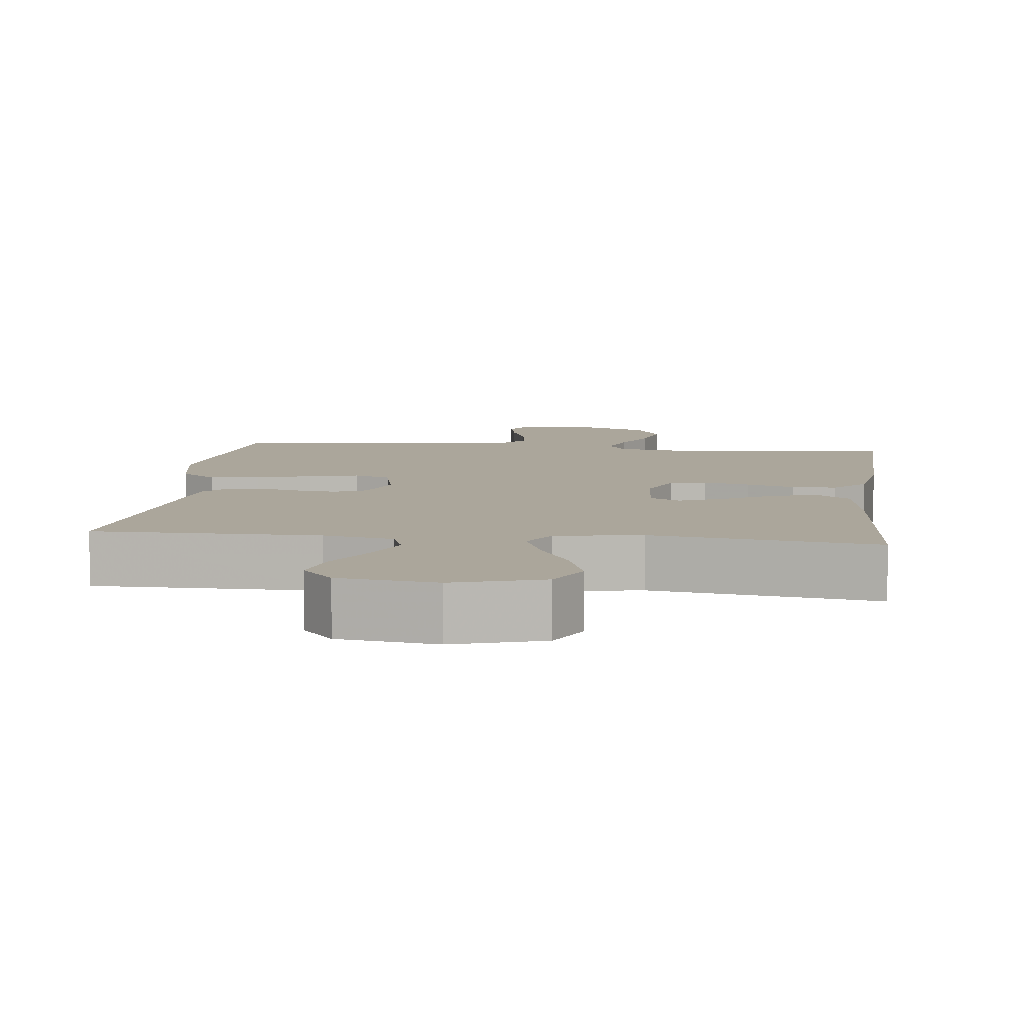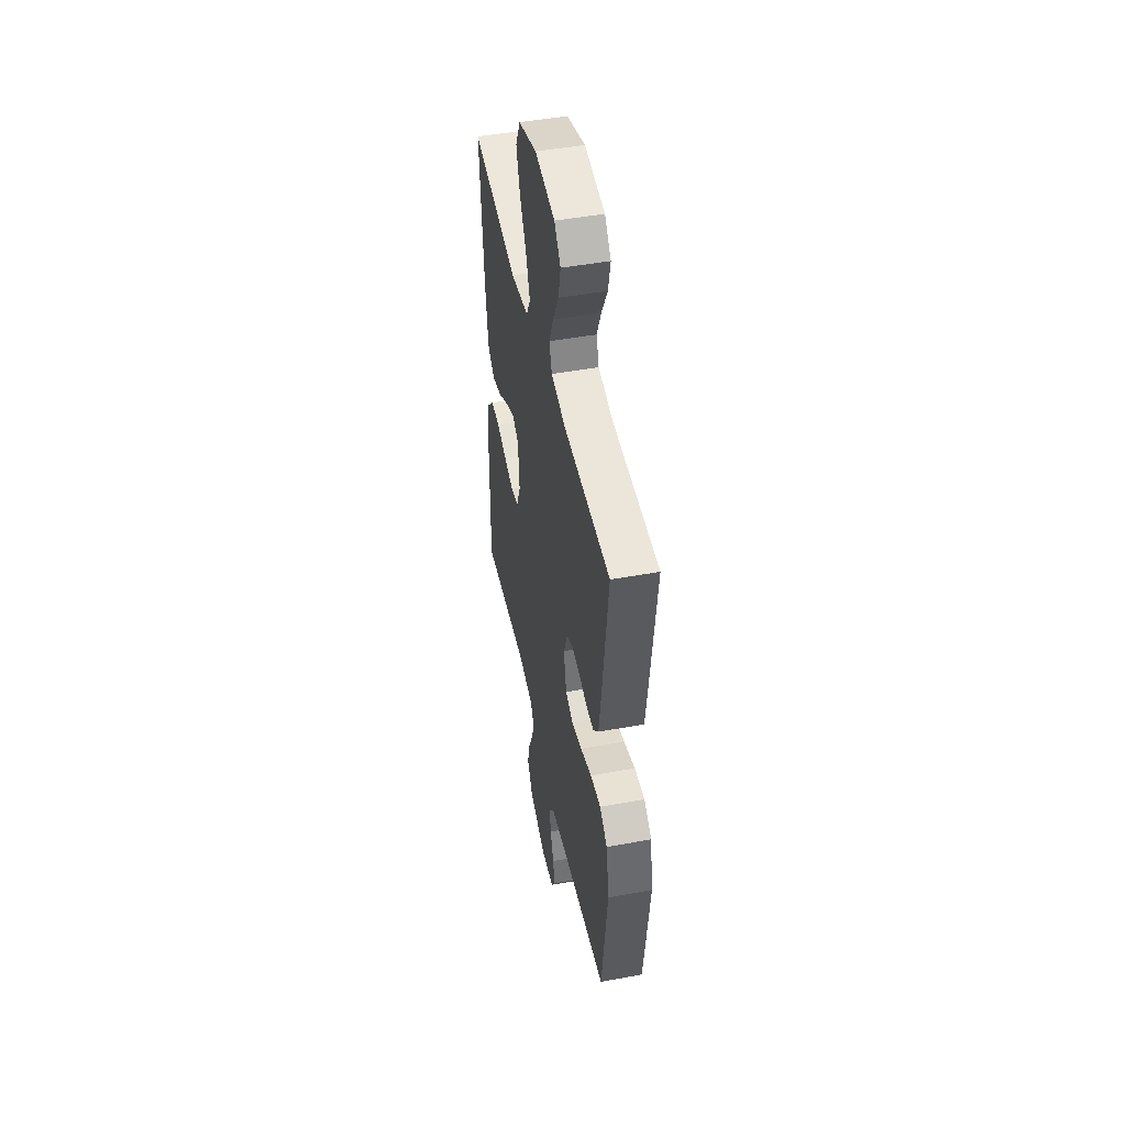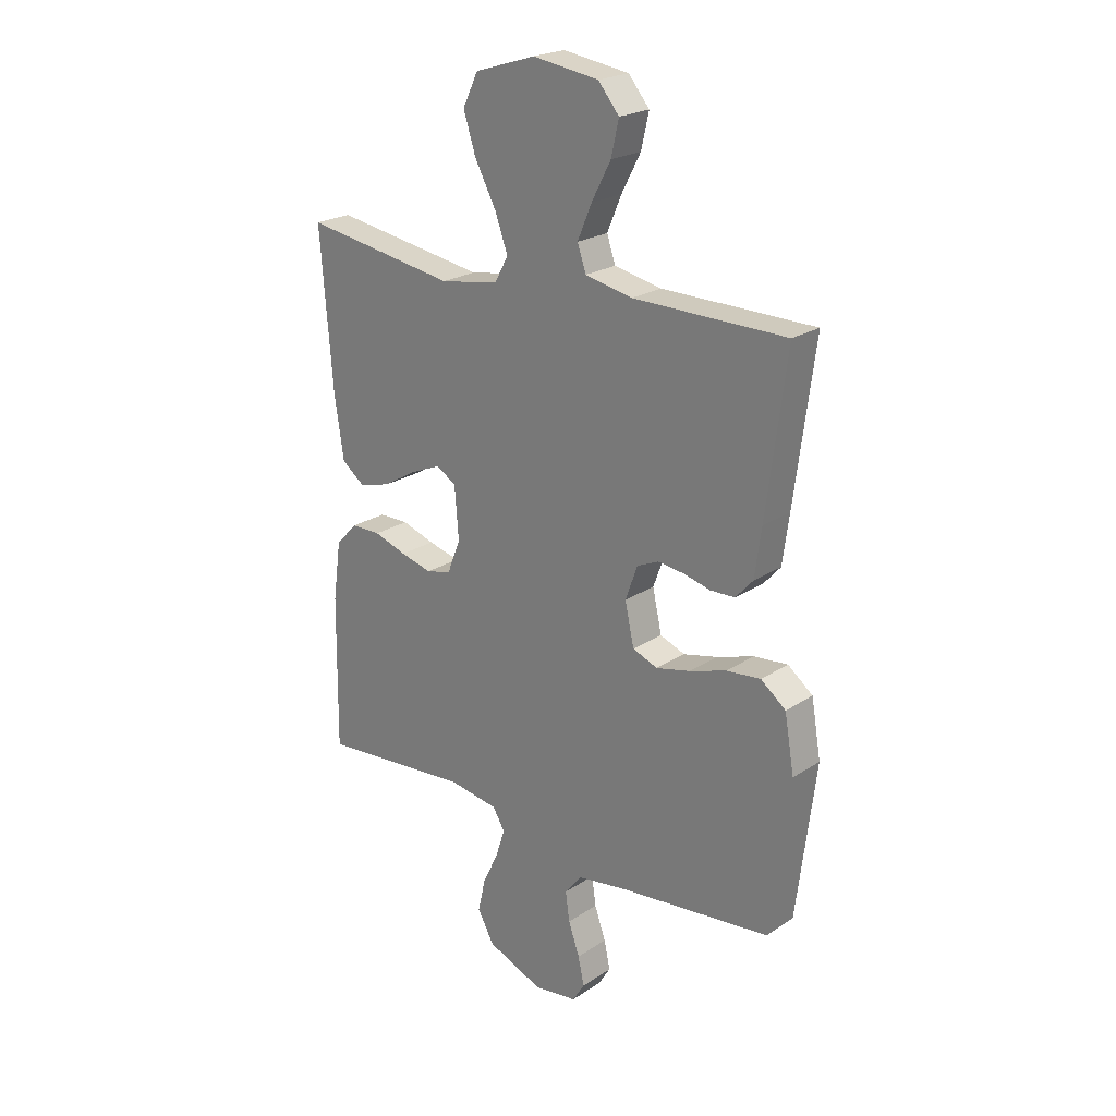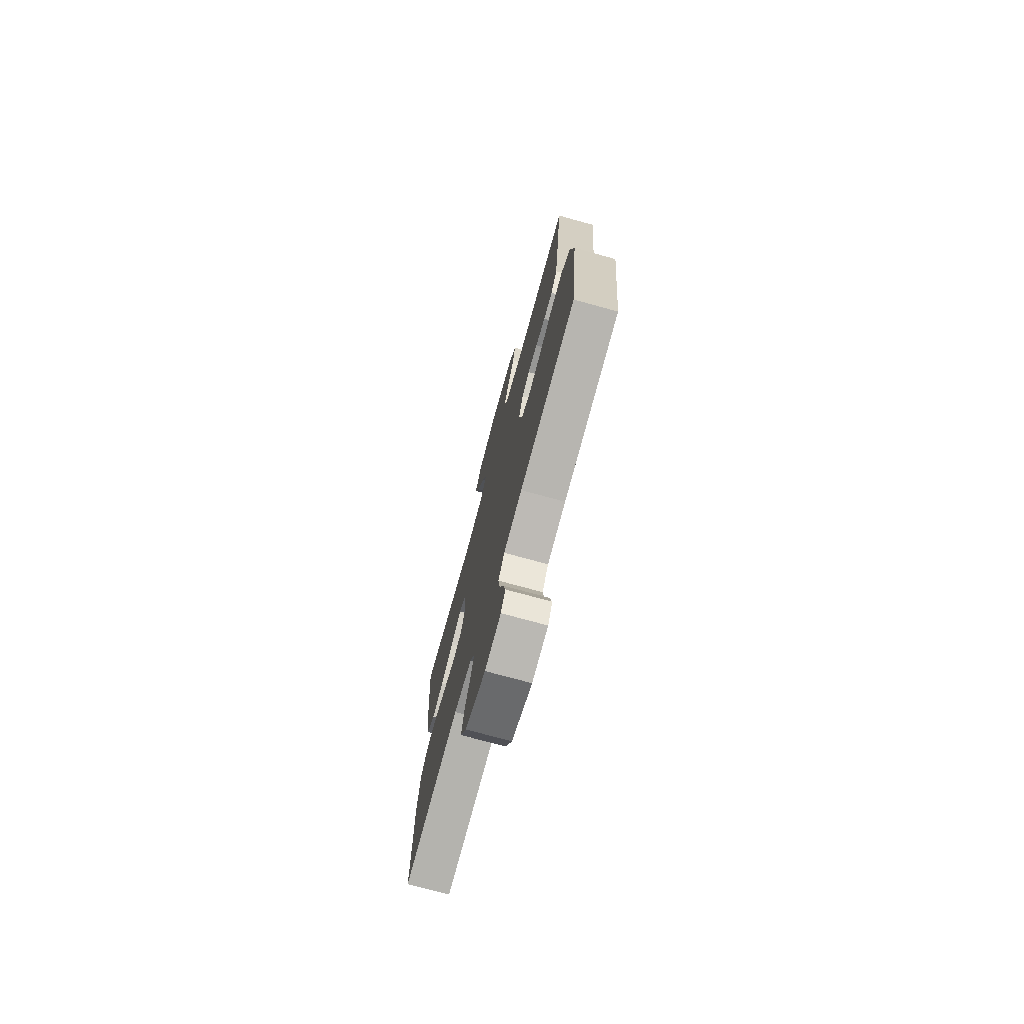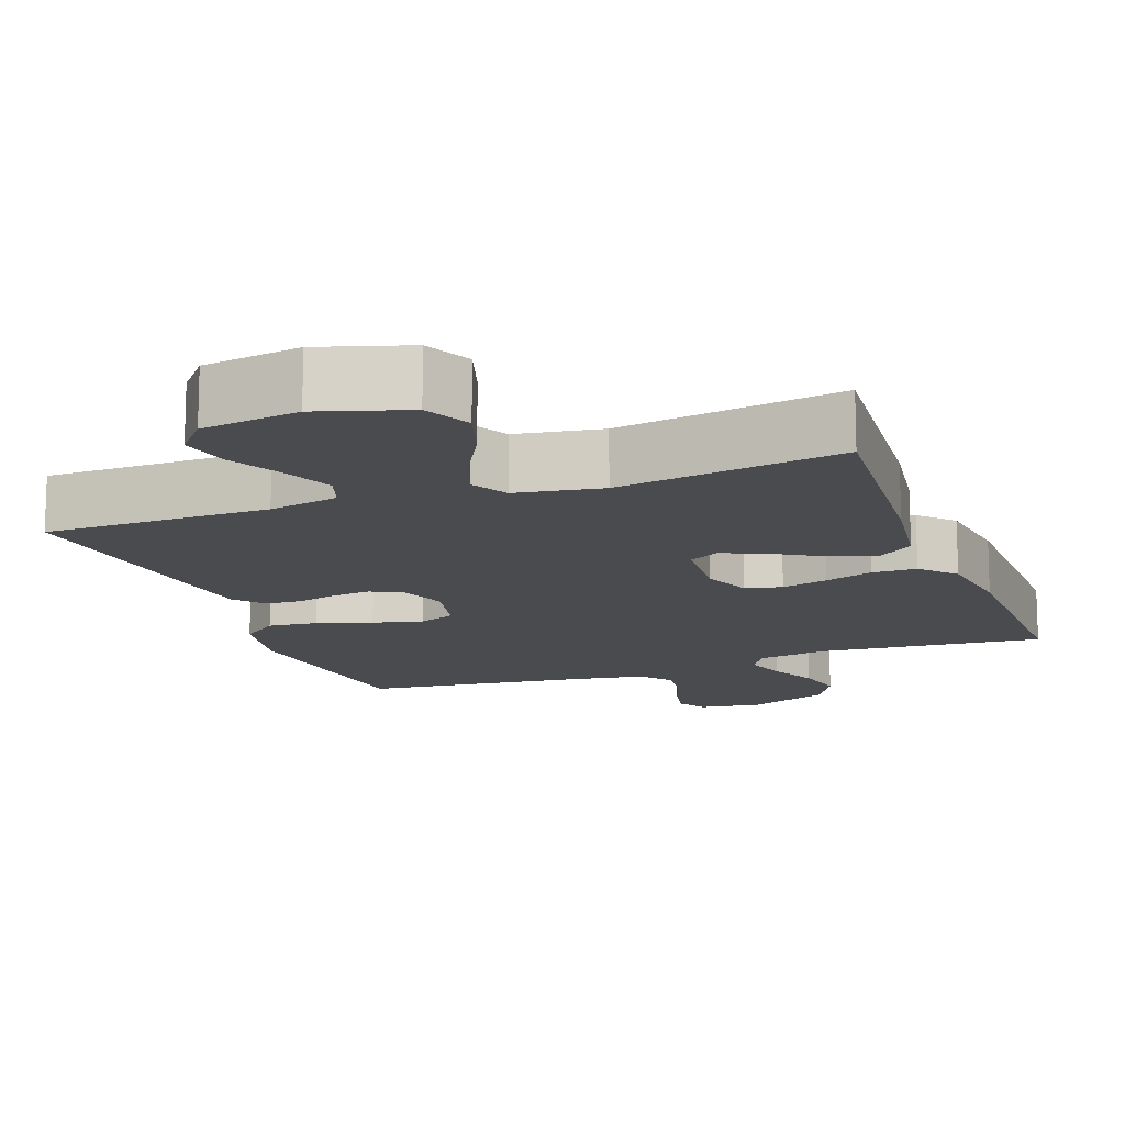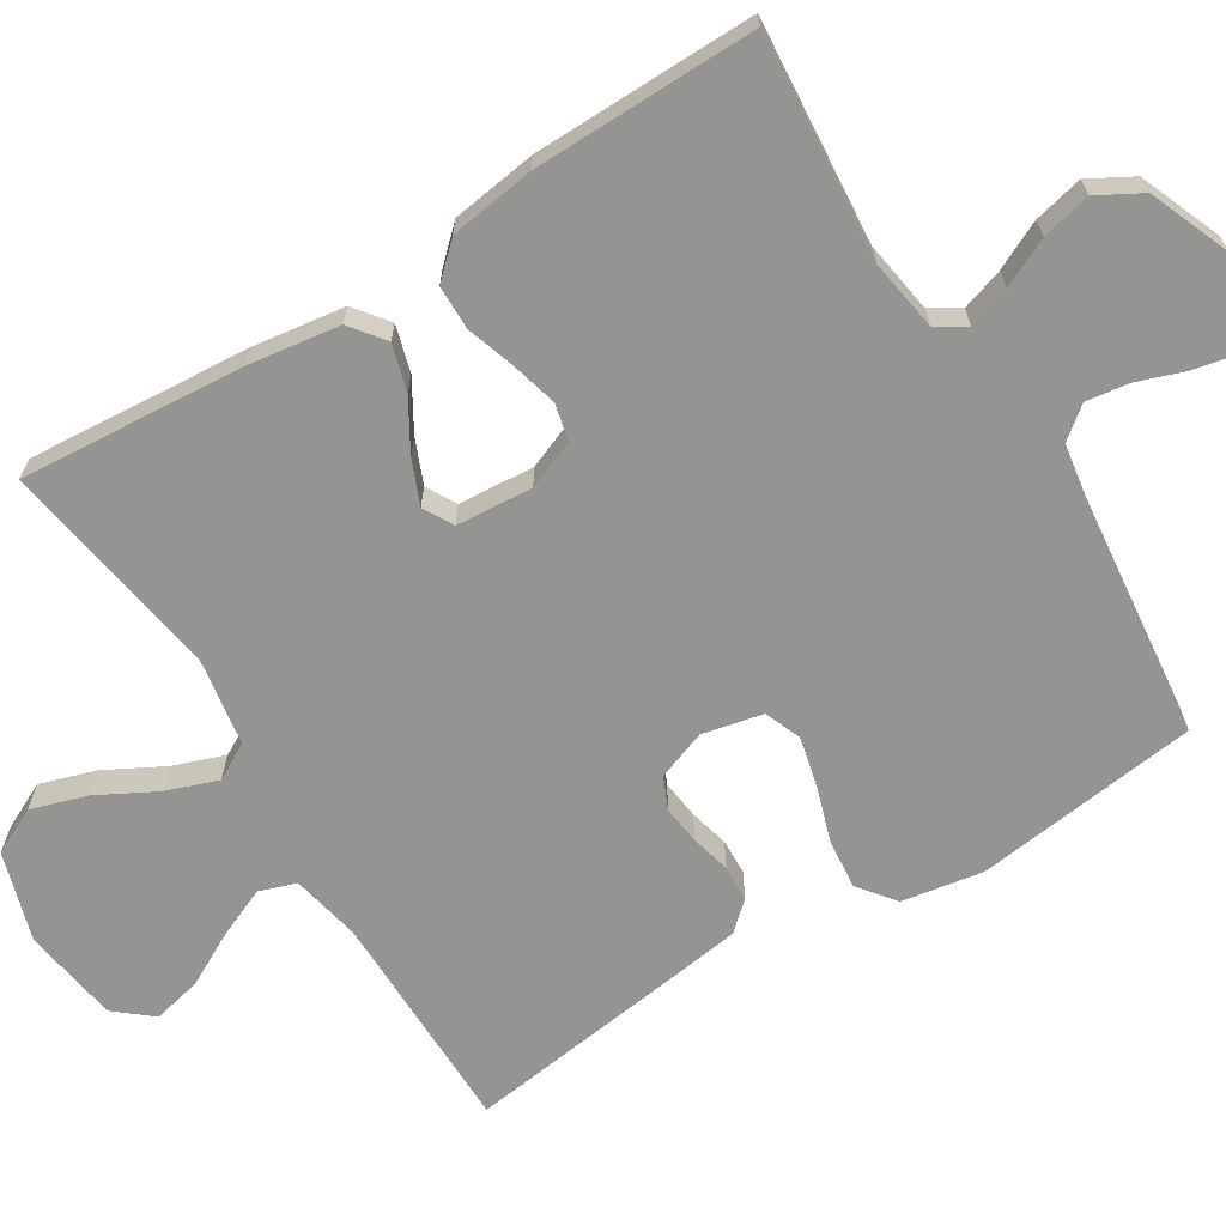
<metadata>
{"format":"obj","ext":"obj","renderer":"f3d","projection":"perspective","resolution":1024,"background":"white","views":[{"elev":7.9,"azim":6.6,"up":"+Y"},{"elev":47.4,"azim":-101.7,"up":"+Z"},{"elev":22.7,"azim":-138.2,"up":"+Z"},{"elev":-74.7,"azim":-105.3,"up":"+Z"},{"elev":-14.0,"azim":20.2,"up":"+Y"},{"elev":-67.0,"azim":121.9,"up":"+Y"}]}
</metadata>
<code>
v 0.5 0.07 0.5
v 0.476 0.07 0.2
v 0.458 0.07 0.077
v 0.412 0.07 0.042
v 0.35 0.07 0.06
v 0.284 0.07 0.099
v 0.225 0.07 0.124
v 0.185 0.07 0.102
v 0.177 0.07 0
v 0.203 0.07 -0.065
v 0.252 0.07 -0.077
v 0.314 0.07 -0.061
v 0.379 0.07 -0.04
v 0.438 0.07 -0.041
v 0.48 0.07 -0.086
v 0.496 0.07 -0.2
v 0.5 0.07 -0.5
v 0.2 0.07 -0.473
v 0.103 0.07 -0.488
v 0.079 0.07 -0.527
v 0.097 0.07 -0.583
v 0.128 0.07 -0.648
v 0.143 0.07 -0.714
v 0.11 0.07 -0.773
v 0 0.07 -0.817
v -0.086 0.07 -0.805
v -0.11 0.07 -0.766
v -0.098 0.07 -0.711
v -0.076 0.07 -0.649
v -0.068 0.07 -0.592
v -0.101 0.07 -0.55
v -0.2 0.07 -0.534
v -0.5 0.07 -0.5
v -0.537 0.07 -0.2
v -0.518 0.07 -0.091
v -0.469 0.07 -0.053
v -0.402 0.07 -0.06
v -0.329 0.07 -0.084
v -0.262 0.07 -0.1
v -0.213 0.07 -0.081
v -0.195 0.07 0
v -0.219 0.07 0.066
v -0.261 0.07 0.085
v -0.313 0.07 0.079
v -0.366 0.07 0.066
v -0.414 0.07 0.068
v -0.448 0.07 0.106
v -0.461 0.07 0.2
v -0.5 0.07 0.5
v -0.2 0.07 0.502
v -0.107 0.07 0.521
v -0.09 0.07 0.57
v -0.118 0.07 0.636
v -0.156 0.07 0.708
v -0.171 0.07 0.774
v -0.13 0.07 0.823
v 0 0.07 0.842
v 0.119 0.07 0.805
v 0.149 0.07 0.743
v 0.125 0.07 0.668
v 0.083 0.07 0.59
v 0.058 0.07 0.521
v 0.085 0.07 0.472
v 0.2 0.07 0.453
v 0.5 0 0.5
v 0.476 0 0.2
v 0.458 0 0.077
v 0.412 0 0.042
v 0.35 0 0.06
v 0.284 0 0.099
v 0.225 0 0.124
v 0.185 0 0.102
v 0.177 0 0
v 0.203 0 -0.065
v 0.252 0 -0.077
v 0.314 0 -0.061
v 0.379 0 -0.04
v 0.438 0 -0.041
v 0.48 0 -0.086
v 0.496 0 -0.2
v 0.5 0 -0.5
v 0.2 0 -0.473
v 0.103 0 -0.488
v 0.079 0 -0.527
v 0.097 0 -0.583
v 0.128 0 -0.648
v 0.143 0 -0.714
v 0.11 0 -0.773
v 0 0 -0.817
v -0.086 0 -0.805
v -0.11 0 -0.766
v -0.098 0 -0.711
v -0.076 0 -0.649
v -0.068 0 -0.592
v -0.101 0 -0.55
v -0.2 0 -0.534
v -0.5 0 -0.5
v -0.537 0 -0.2
v -0.518 0 -0.091
v -0.469 0 -0.053
v -0.402 0 -0.06
v -0.329 0 -0.084
v -0.262 0 -0.1
v -0.213 0 -0.081
v -0.195 0 0
v -0.219 0 0.066
v -0.261 0 0.085
v -0.313 0 0.079
v -0.366 0 0.066
v -0.414 0 0.068
v -0.448 0 0.106
v -0.461 0 0.2
v -0.5 0 0.5
v -0.2 0 0.502
v -0.107 0 0.521
v -0.09 0 0.57
v -0.118 0 0.636
v -0.156 0 0.708
v -0.171 0 0.774
v -0.13 0 0.823
v 0 0 0.842
v 0.119 0 0.805
v 0.149 0 0.743
v 0.125 0 0.668
v 0.083 0 0.59
v 0.058 0 0.521
v 0.085 0 0.472
v 0.2 0 0.453
f 59 60 61
f 58 59 61
f 57 58 61
f 56 57 61
f 55 56 61
f 54 55 61
f 53 54 61
f 52 53 61 62
f 51 52 62 63
f 48 49 50
f 47 48 50
f 46 47 50
f 45 46 50
f 44 45 50
f 50 51 63
f 44 50 63
f 43 44 63
f 36 37 38
f 35 36 38
f 34 35 38
f 33 34 38
f 32 33 38
f 31 32 38 39
f 30 31 39 40
f 27 28 29
f 26 27 29
f 25 26 29
f 24 25 29
f 23 24 29
f 22 23 29
f 21 22 29
f 20 21 29 30
f 30 40 41
f 20 30 41
f 19 20 41
f 16 17 18
f 15 16 18
f 14 15 18
f 13 14 18
f 12 13 18
f 11 12 18 19
f 4 5 6
f 3 4 6
f 2 3 6
f 1 2 6
f 64 1 6
f 64 6 7
f 64 7 8
f 63 64 8
f 43 63 8
f 42 43 8
f 41 42 8 9
f 10 11 19 41
f 9 10 41
f 125 124 123
f 125 123 122
f 125 122 121
f 125 121 120
f 125 120 119
f 125 119 118
f 125 118 117
f 126 125 117 116
f 127 126 116 115
f 114 113 112
f 114 112 111
f 114 111 110
f 114 110 109
f 114 109 108
f 127 115 114
f 127 114 108
f 127 108 107
f 102 101 100
f 102 100 99
f 102 99 98
f 102 98 97
f 102 97 96
f 103 102 96 95
f 104 103 95 94
f 93 92 91
f 93 91 90
f 93 90 89
f 93 89 88
f 93 88 87
f 93 87 86
f 93 86 85
f 94 93 85 84
f 105 104 94
f 105 94 84
f 105 84 83
f 82 81 80
f 82 80 79
f 82 79 78
f 82 78 77
f 82 77 76
f 83 82 76 75
f 70 69 68
f 70 68 67
f 70 67 66
f 70 66 65
f 70 65 128
f 71 70 128
f 72 71 128
f 72 128 127
f 72 127 107
f 72 107 106
f 73 72 106 105
f 105 83 75 74
f 105 74 73
f 1 65 66 2
f 2 66 67 3
f 3 67 68 4
f 4 68 69 5
f 5 69 70 6
f 6 70 71 7
f 7 71 72 8
f 8 72 73 9
f 9 73 74 10
f 10 74 75 11
f 11 75 76 12
f 12 76 77 13
f 13 77 78 14
f 14 78 79 15
f 15 79 80 16
f 16 80 81 17
f 17 81 82 18
f 18 82 83 19
f 19 83 84 20
f 20 84 85 21
f 21 85 86 22
f 22 86 87 23
f 23 87 88 24
f 24 88 89 25
f 25 89 90 26
f 26 90 91 27
f 27 91 92 28
f 28 92 93 29
f 29 93 94 30
f 30 94 95 31
f 31 95 96 32
f 32 96 97 33
f 33 97 98 34
f 34 98 99 35
f 35 99 100 36
f 36 100 101 37
f 37 101 102 38
f 38 102 103 39
f 39 103 104 40
f 40 104 105 41
f 41 105 106 42
f 42 106 107 43
f 43 107 108 44
f 44 108 109 45
f 45 109 110 46
f 46 110 111 47
f 47 111 112 48
f 48 112 113 49
f 49 113 114 50
f 50 114 115 51
f 51 115 116 52
f 52 116 117 53
f 53 117 118 54
f 54 118 119 55
f 55 119 120 56
f 56 120 121 57
f 57 121 122 58
f 58 122 123 59
f 59 123 124 60
f 60 124 125 61
f 61 125 126 62
f 62 126 127 63
f 63 127 128 64
f 64 128 65 1

</code>
